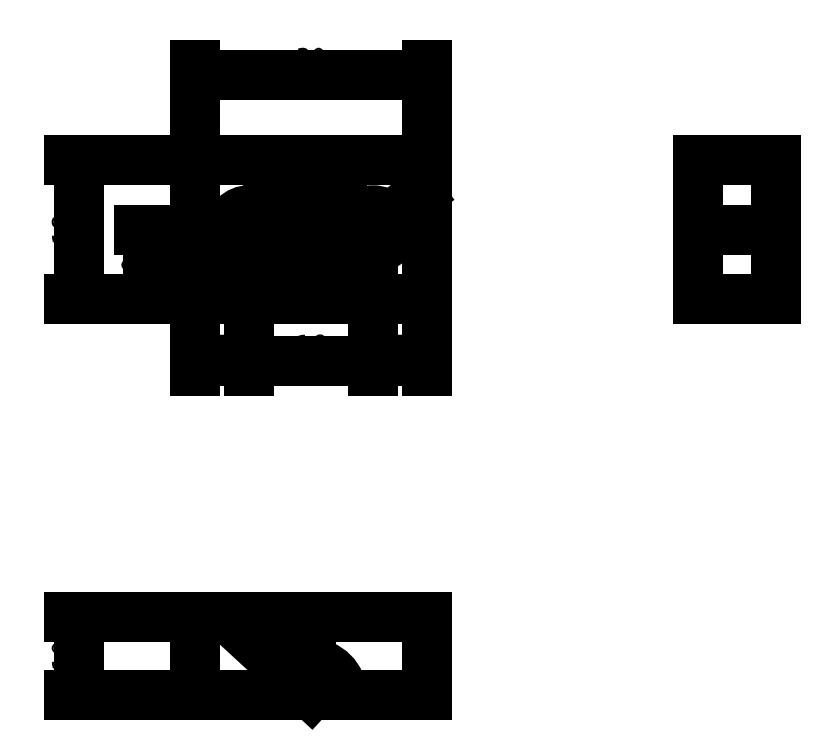
<metadata>
{"format":"dxf","ext":"dxf","renderer":"ezdxf+matplotlib","layout":"modelspace","background":"white","min_lineweight":24,"dpi":150}
</metadata>
<code>
0
SECTION
2
ENTITIES
0
INSERT
8
0
2
CUT001008009043_PROJ001
10
0
20
0
30
0
41
1
42
1
43
0
50
0
70
1
71
1
44
0
45
0
0
INSERT
8
0
2
CUT001008009043_PROJ
10
0
20
-50
30
0
41
1
42
1
43
0
50
0
70
1
71
1
44
0
45
0
0
INSERT
8
0
2
CUT001008009043_PROJ002
10
50
20
0
30
0
41
1
42
1
43
0
50
0
70
1
71
1
44
0
45
0
0
DIMENSION
8
dim
2
*D1
10
15
20
20
30
0
11
1.891e-15
21
21.88
31
0
70
32
71
5
72
0
3
Standard
53
0
210
0
220
0
230
1
13
-15
23
9
33
0
14
15
24
9
34
0
0
DIMENSION
8
dim
2
*D2
10
-30
20
-9
30
0
11
-31.88
21
5.559e-15
31
0
70
32
71
5
72
0
3
Standard
53
0
210
0
220
0
230
1
13
-15
23
9
33
0
14
-15
24
-9
34
0
50
90
0
DIMENSION
8
dim
2
*D3
10
-30
20
-60
30
0
11
-31.88
21
-55
31
0
70
32
71
5
72
0
3
Standard
53
0
210
0
220
0
230
1
13
-15
23
-50
33
0
14
-15
24
-60
34
0
50
90
0
DIMENSION
8
dim
2
*D4
10
-3.039e-15
20
-60
30
0
11
-4.023
21
-53.75
31
0
70
36
71
5
72
0
3
Standard
53
0
210
0
220
0
230
1
15
-2.943
25
-57.29
35
0
40
0
0
LINE
8
base
10
0
20
11
11
0
21
-11
0
LINE
8
base
10
-16
20
0
11
16
21
0
0
LINE
8
base
10
-8
20
3
11
-8
21
-3
0
LINE
8
base
10
8
20
3
11
8
21
-3
0
LINE
8
base
10
0
20
-49
11
0
21
-61
0
LINE
8
base
10
-4
20
-60
11
4
21
-60
0
LINE
8
base
10
49
20
0
11
61
21
0
0
DIMENSION
8
dim
2
*D5
10
6
20
-1.5
30
0
11
6.875
21
1.5
31
0
70
35
1
   %%C5
71
5
72
0
3
Standard
53
0
210
0
220
0
230
1
15
10
25
1.5
35
0
40
0
0
DIMENSION
8
dim
2
*D6
10
-9.118
20
-2.236
30
0
11
-9.677
21
0.8385
31
0
70
35
1
   %%C5
71
5
72
0
3
Standard
53
0
210
0
220
0
230
1
15
-6.882
25
2.236
35
0
40
0
0
DIMENSION
8
dim
2
*D7
10
-8
20
-17
30
0
11
-11.5
21
-15.12
31
0
70
32
71
5
72
0
3
Standard
53
0
210
0
220
0
230
1
13
-15
23
-9
33
0
14
-8
24
4.737e-15
34
0
0
DIMENSION
8
dim
2
*D8
10
8
20
-17
30
0
11
1.148e-16
21
-15.12
31
0
70
32
71
5
3
Standard
53
0
210
0
220
0
230
1
13
-8
23
1.47e-15
33
0
14
8
24
0
34
0
0
DIMENSION
8
dim
2
*D9
10
15
20
-17
30
0
11
11.5
21
-15.12
31
0
70
32
71
5
3
Standard
53
0
210
0
220
0
230
1
13
8
23
-1.47e-15
33
0
14
15
24
-9
34
0
0
DIMENSION
8
dim
2
*D10
10
-21
20
-9
30
0
11
-22.88
21
-4.5
31
0
70
32
71
5
3
Standard
53
0
210
0
220
0
230
1
13
-8
23
0
33
0
14
-15
24
-9
34
0
50
90
0
ENDSEC
0
EOF

</code>
